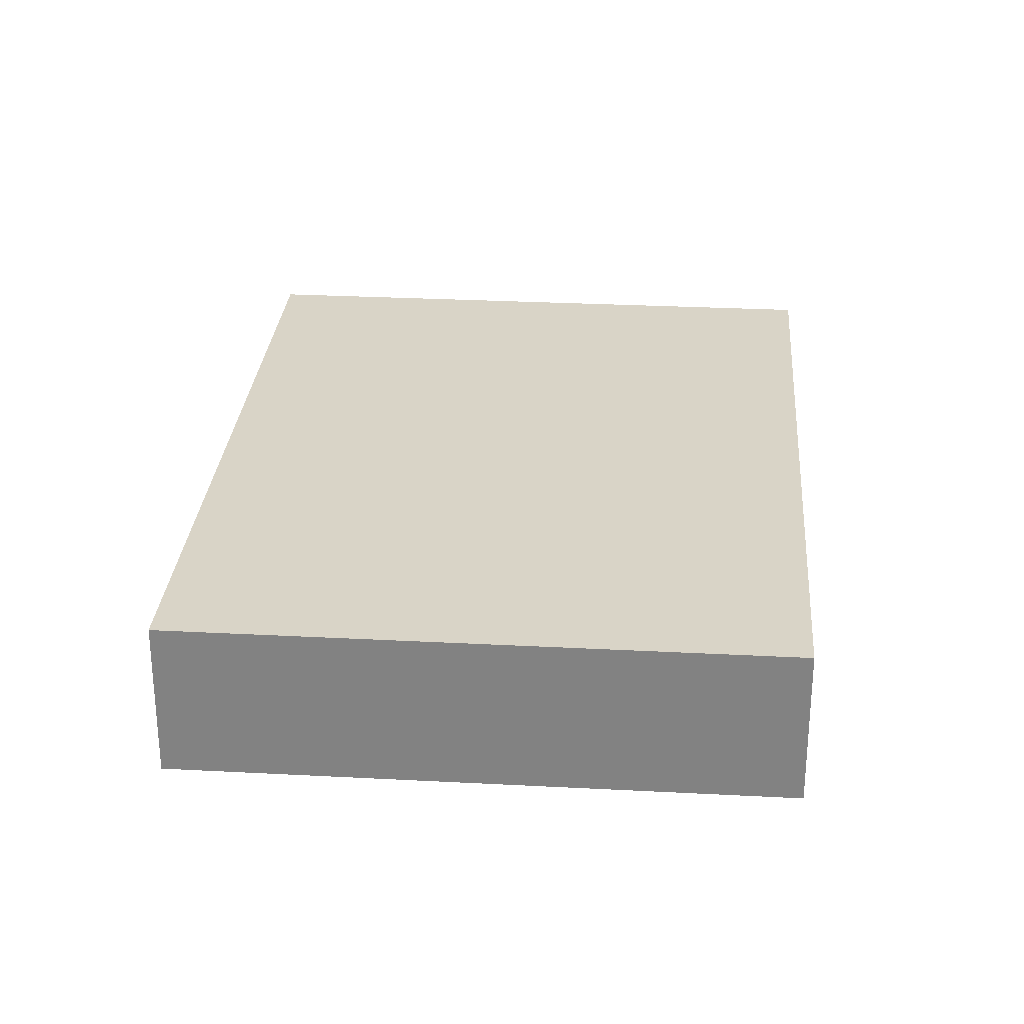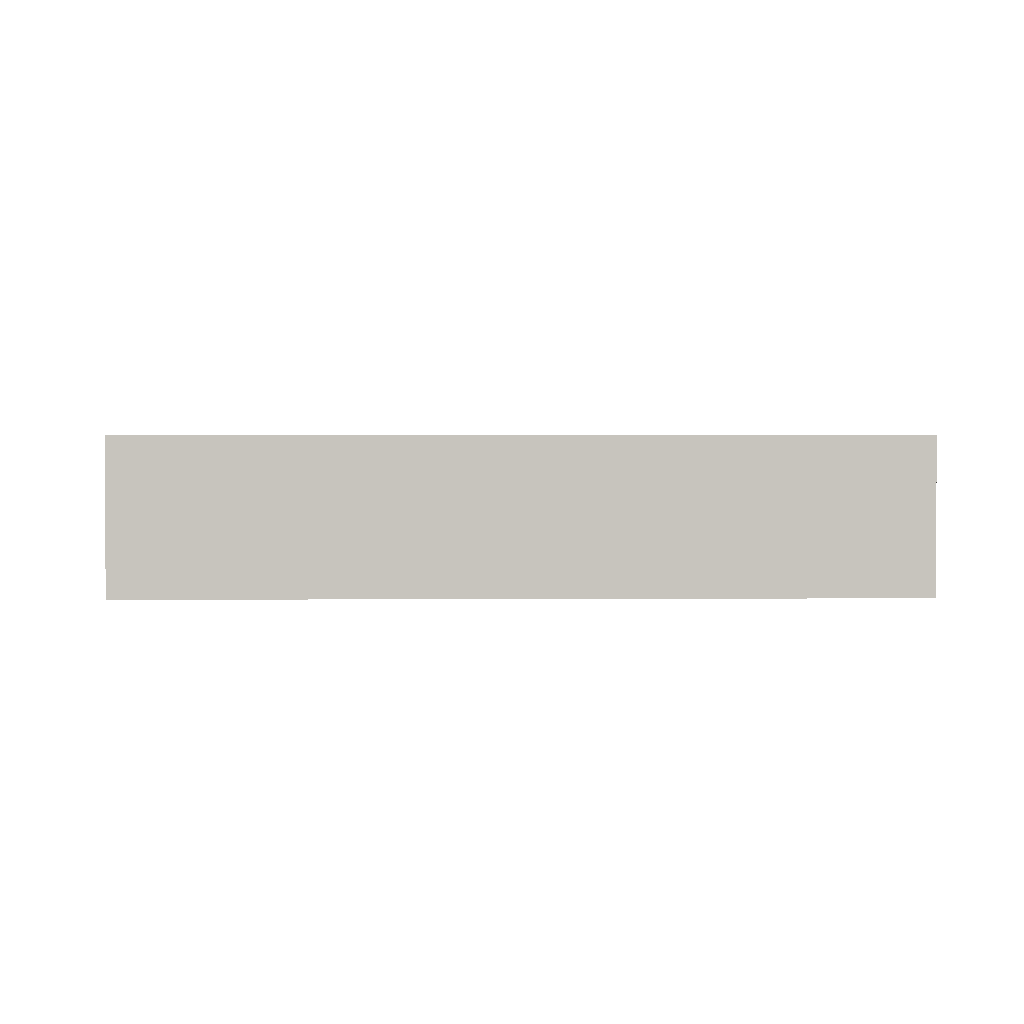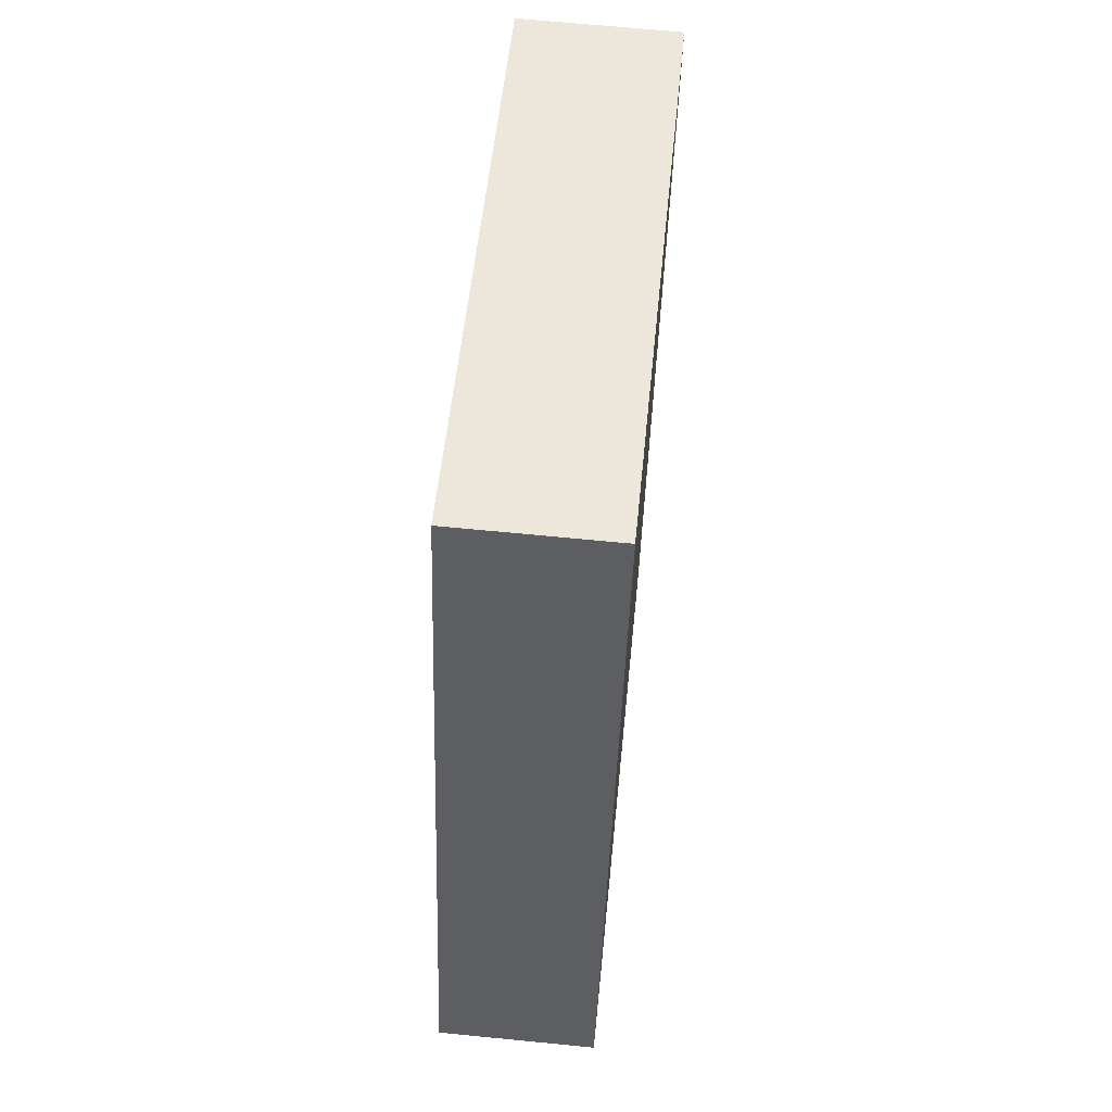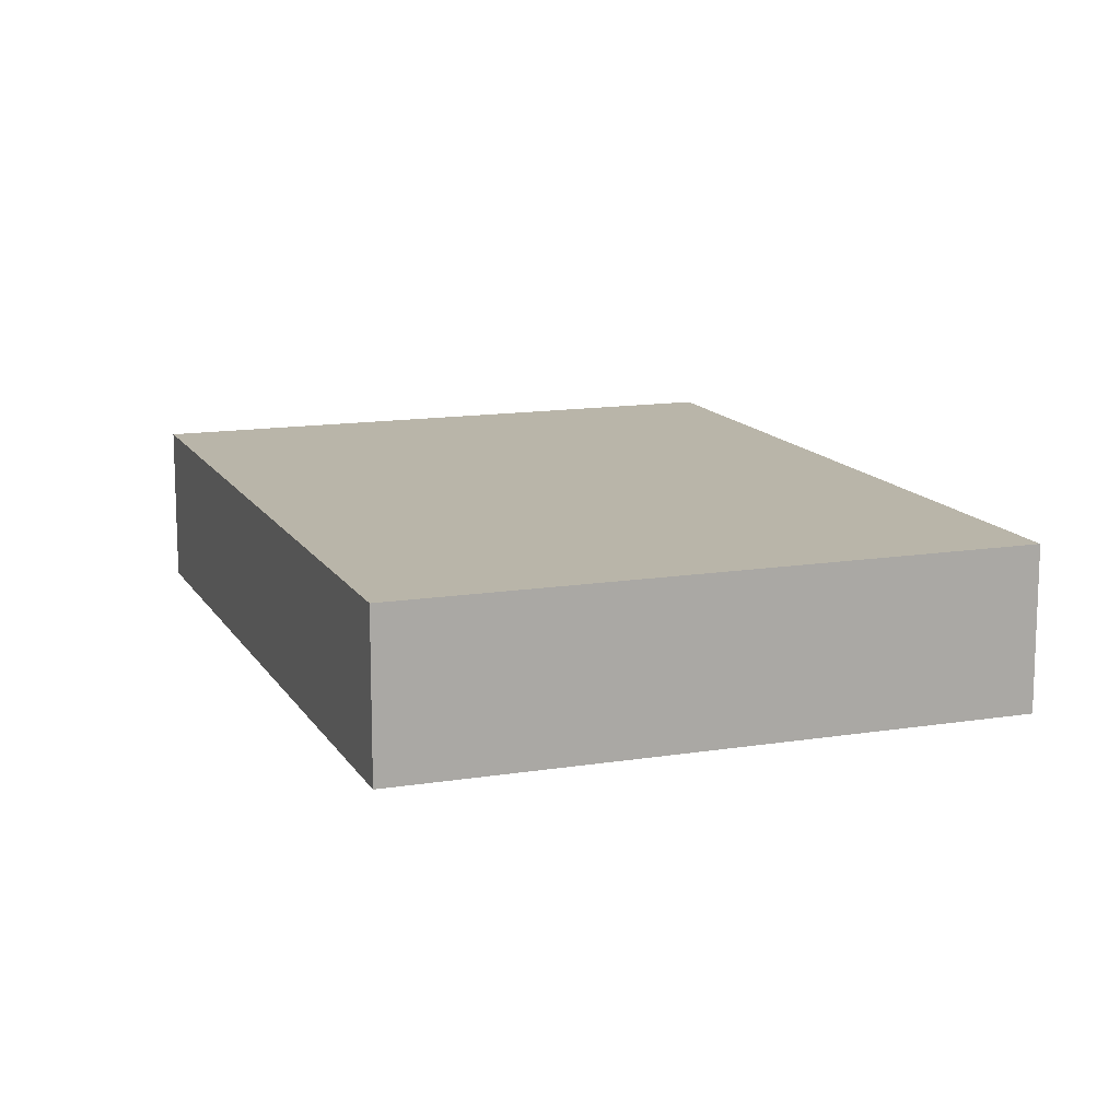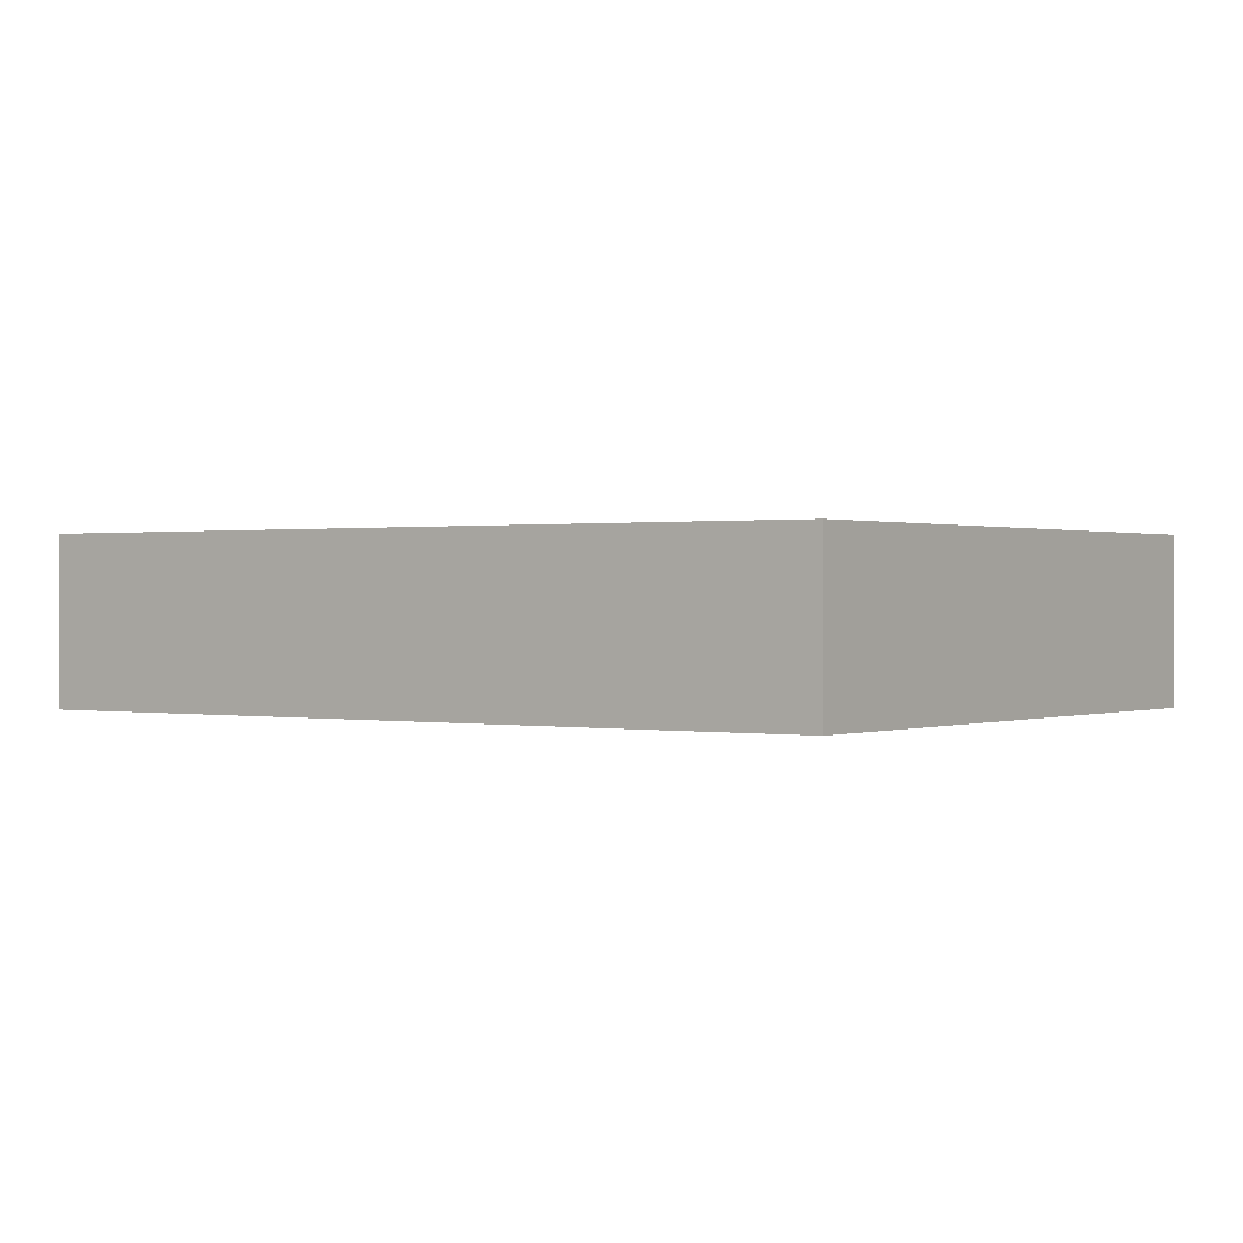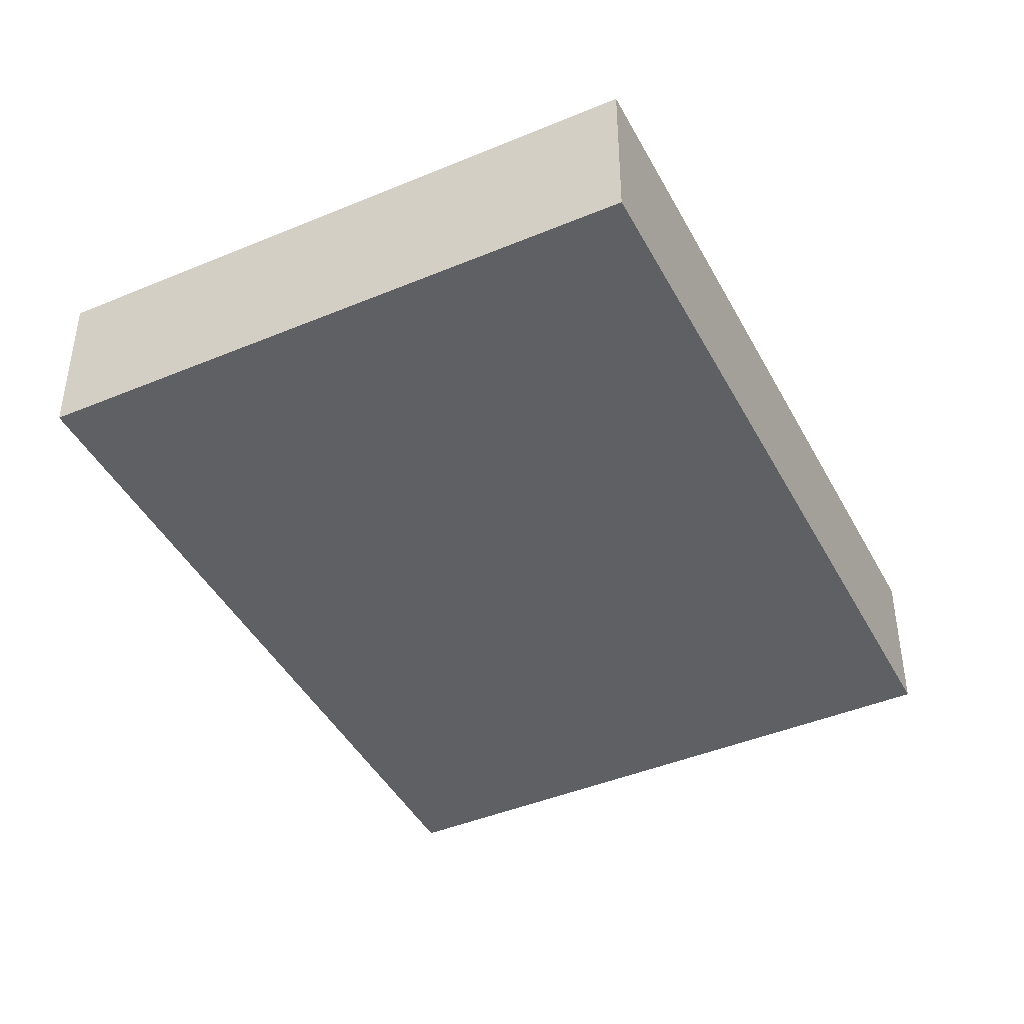
<metadata>
{"format":"obj","ext":"obj","renderer":"f3d","projection":"perspective","resolution":1024,"background":"white","views":[{"elev":28.7,"azim":167.7,"up":"+Y"},{"elev":0.9,"azim":-108.9,"up":"+Y"},{"elev":67.3,"azim":95.6,"up":"+Z"},{"elev":13.4,"azim":143.1,"up":"+Y"},{"elev":0.5,"azim":108.6,"up":"+Y"},{"elev":-43.4,"azim":-170.5,"up":"+Y"}]}
</metadata>
<code>
v  16.75 7.298e-16 -11.92
v  12.05 3.208 3.642
v  12.05 -2.23e-16 3.642
v  16.75 3.208 -11.92
v  6.837e-05 3.208 -0.0001014
v  0 0 0
v  4.703 9.528e-16 -15.56
v  4.703 3.208 -15.56
g defaultobject
f 1 2 3
f 2 1 4
f 3 5 6
f 5 3 2
f 7 5 8
f 5 7 6
f 1 8 4
f 8 1 7
f 3 7 1
f 7 3 6
f 8 2 4
f 2 8 5

</code>
